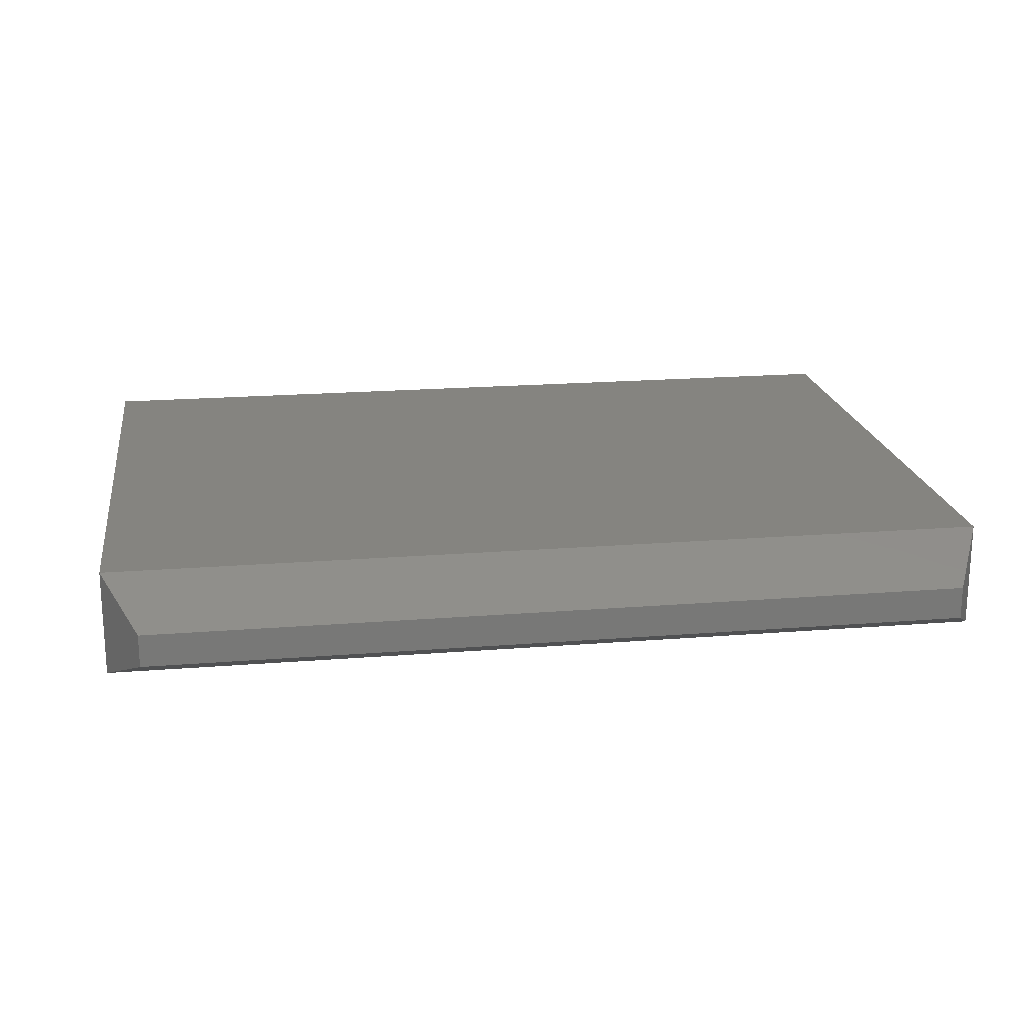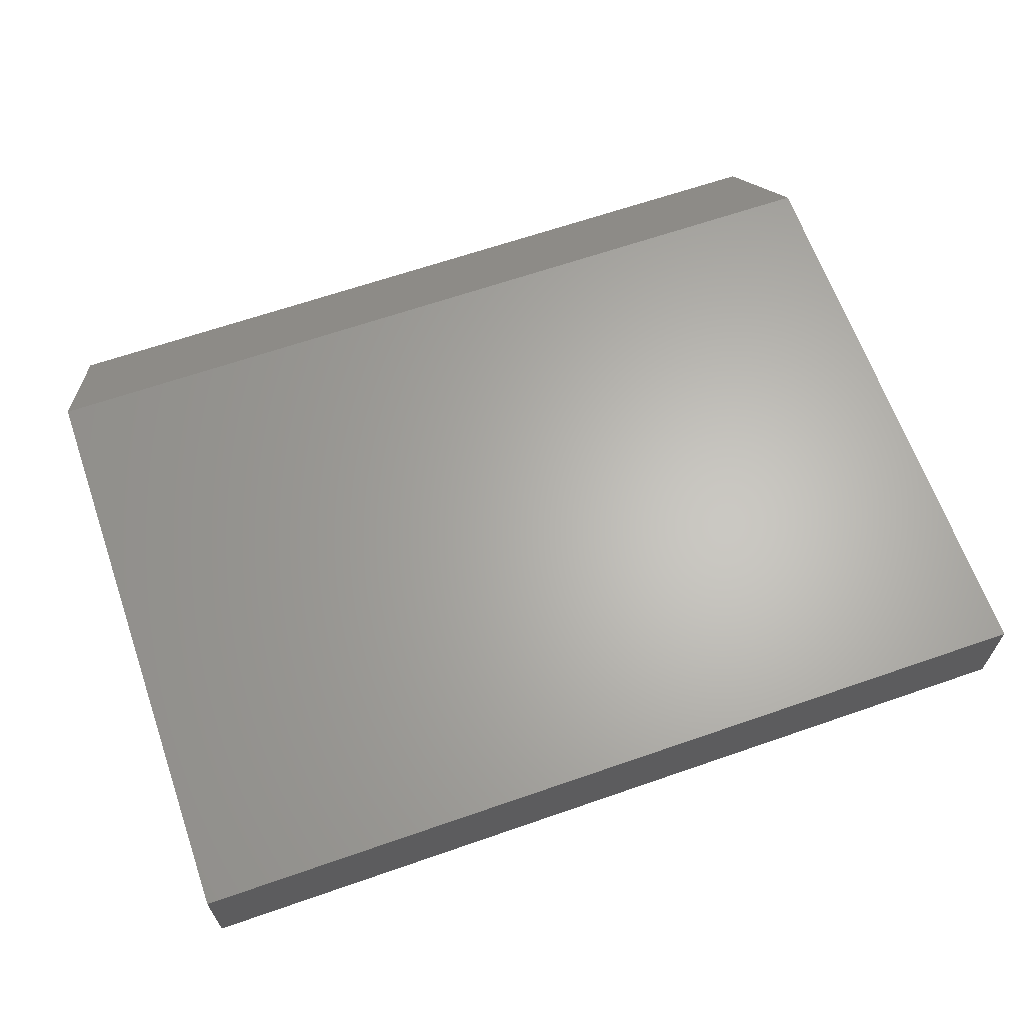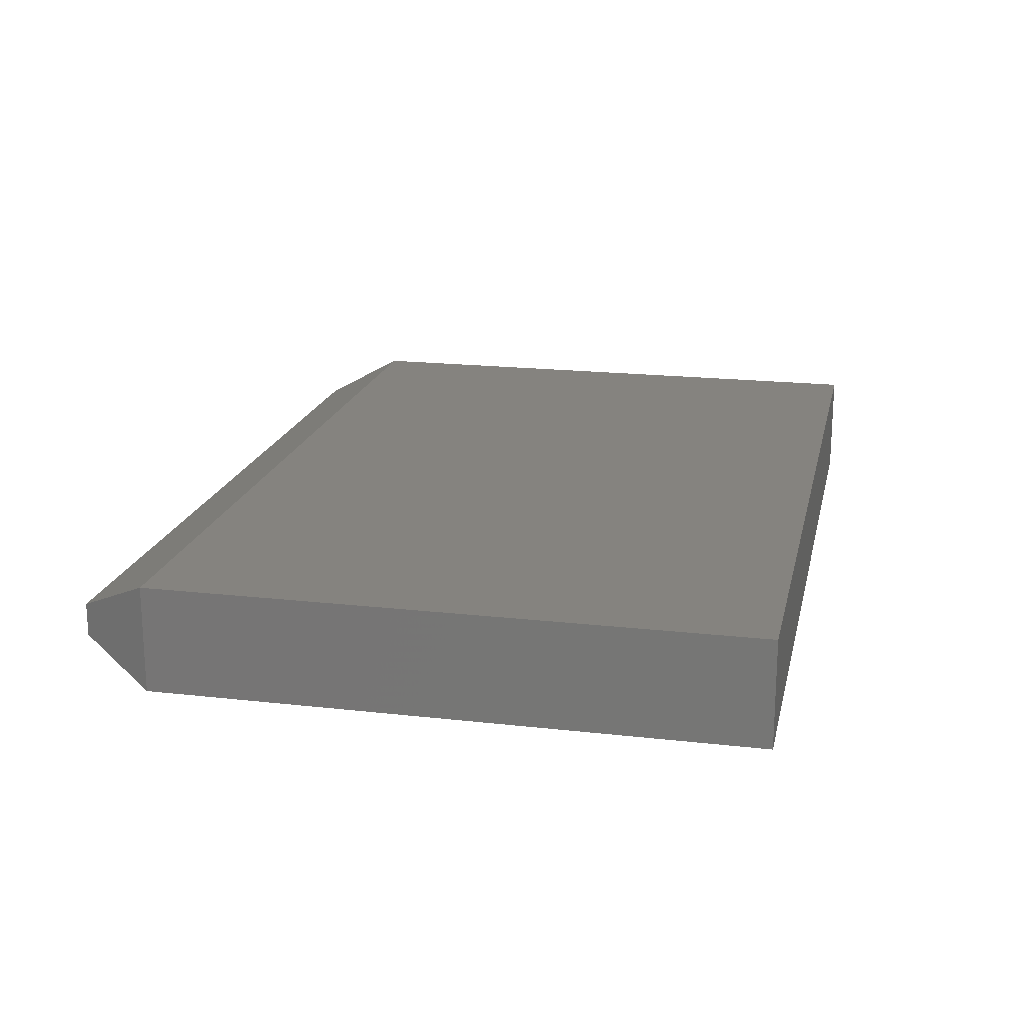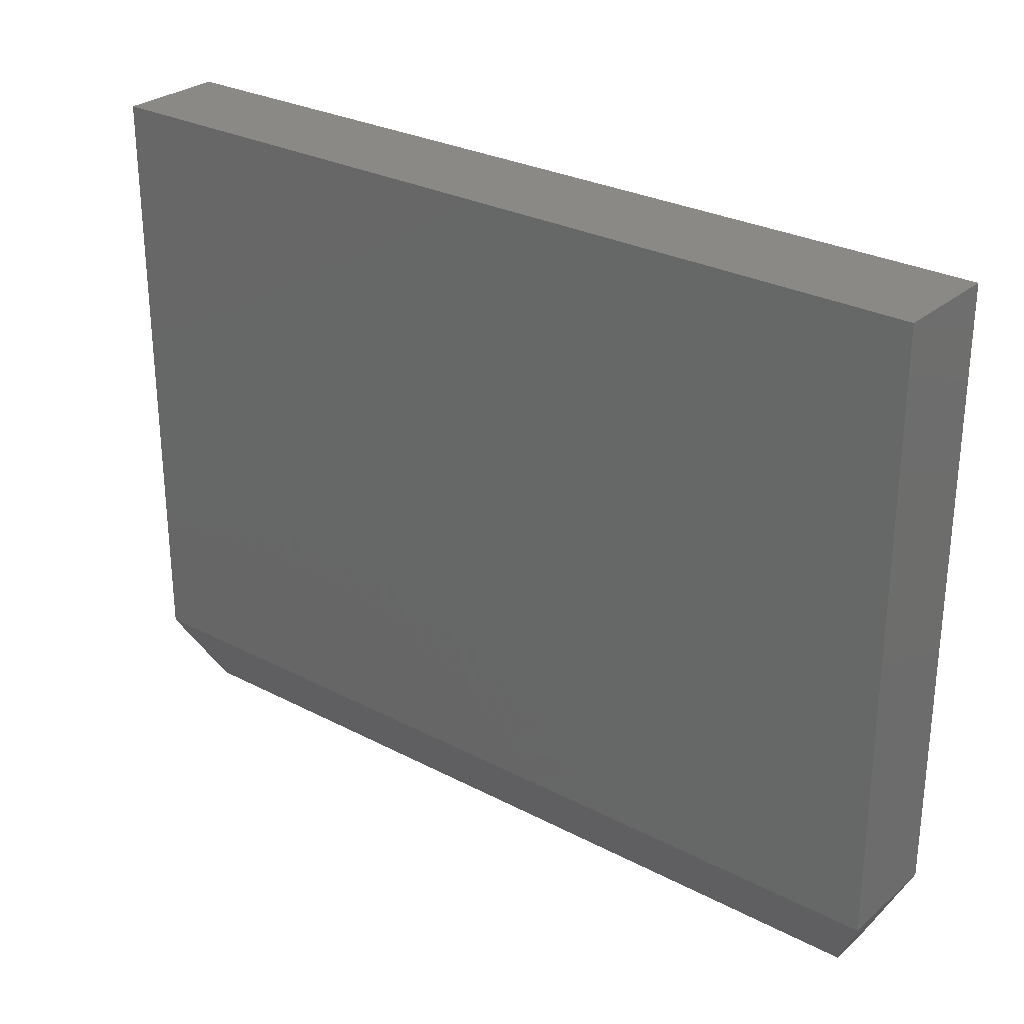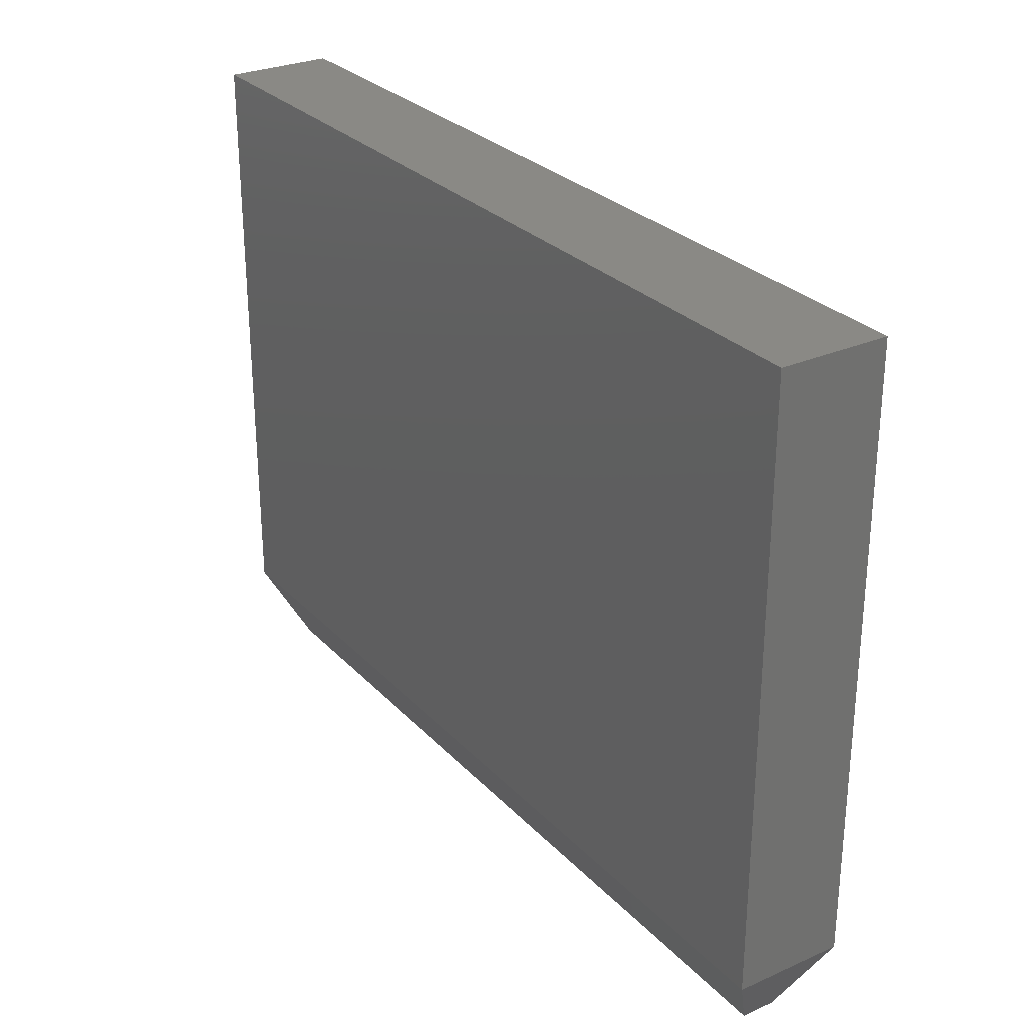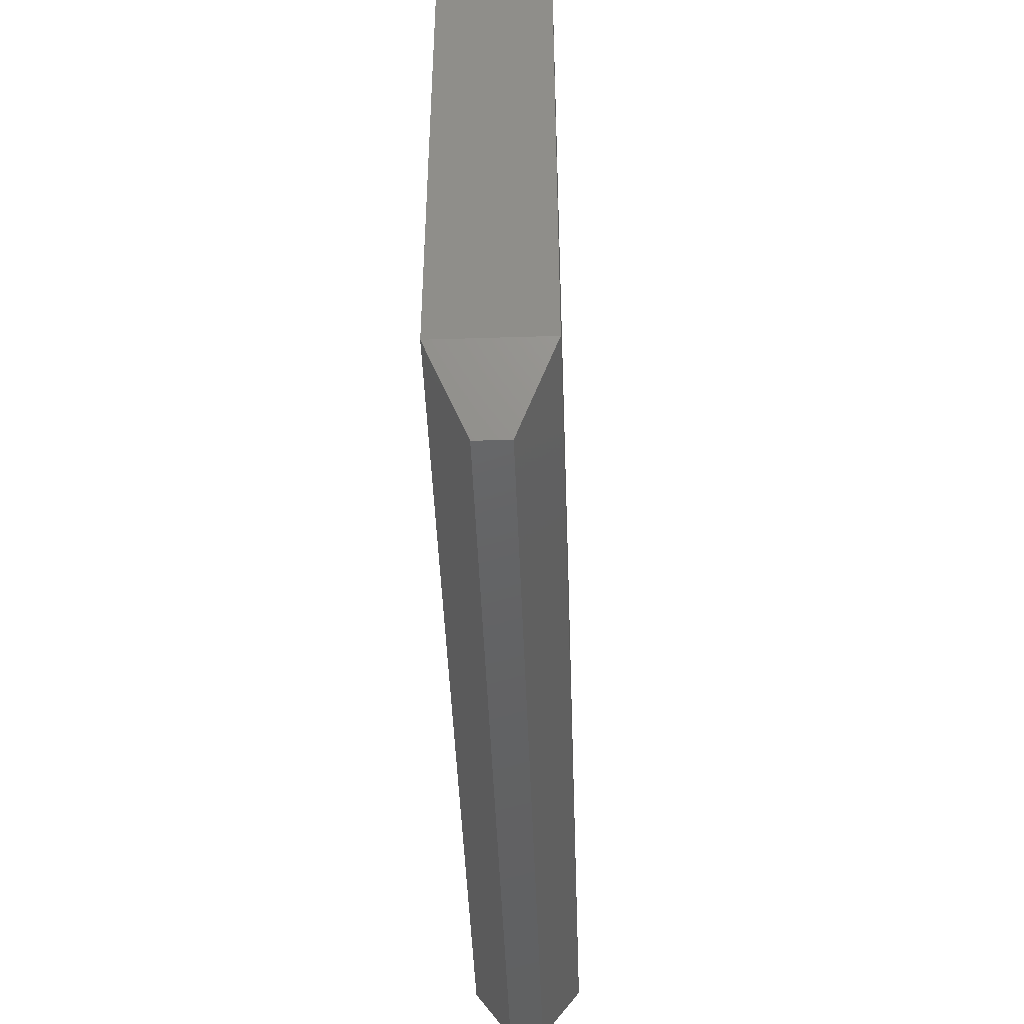
<metadata>
{"format":"stl","ext":"stl","renderer":"f3d","projection":"perspective","resolution":1024,"background":"white","views":[{"elev":19.6,"azim":171.5,"up":"+Y"},{"elev":64.5,"azim":-19.3,"up":"+Y"},{"elev":18.8,"azim":-77.7,"up":"+Y"},{"elev":28.0,"azim":-141.5,"up":"+Z"},{"elev":28.2,"azim":-123.7,"up":"+Z"},{"elev":-45.4,"azim":92.1,"up":"+Z"}]}
</metadata>
<code>
# stl→obj: 12 verts, 20 faces
v -0.75 -0.1797 -0.4453
v 0.75 -0.1797 -0.4453
v -0.75 -0.1797 0.5665
v 0.75 -0.1797 0.5665
v -0.75 0 -0.4453
v -0.75 1.262e-16 0.5665
v 0.75 1.804e-16 -0.4453
v 0.75 2.927e-16 0.5665
v -0.6875 -0.1172 -0.5703
v -0.6875 -0.0625 -0.5703
v 0.6875 -0.1172 -0.5703
v 0.6875 -0.0625 -0.5703
f 1 2 3
f 3 2 4
f 5 6 7
f 7 6 8
f 3 6 1
f 1 6 5
f 2 7 4
f 4 7 8
f 9 10 11
f 11 10 12
f 1 5 9
f 9 5 10
f 7 12 5
f 5 12 10
f 7 2 12
f 12 2 11
f 2 1 11
f 11 1 9
f 4 8 3
f 3 8 6

</code>
